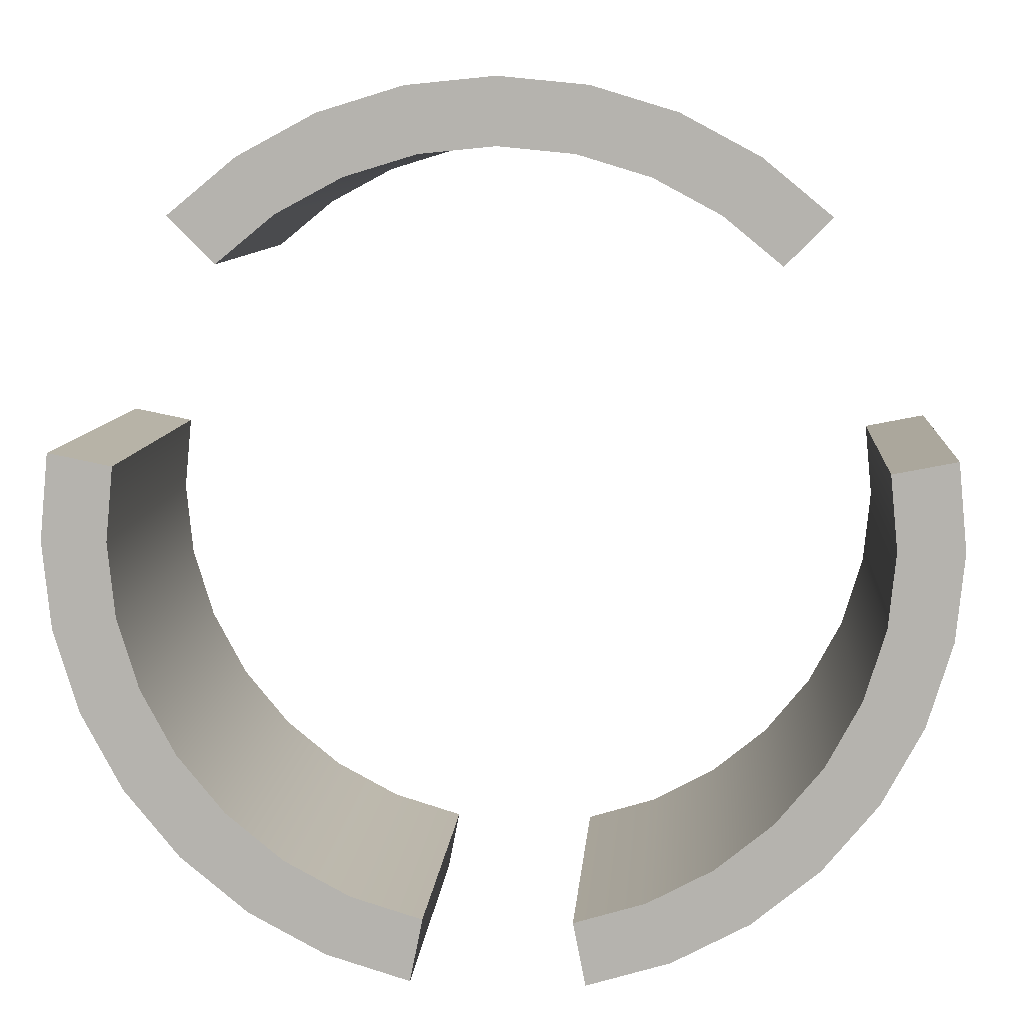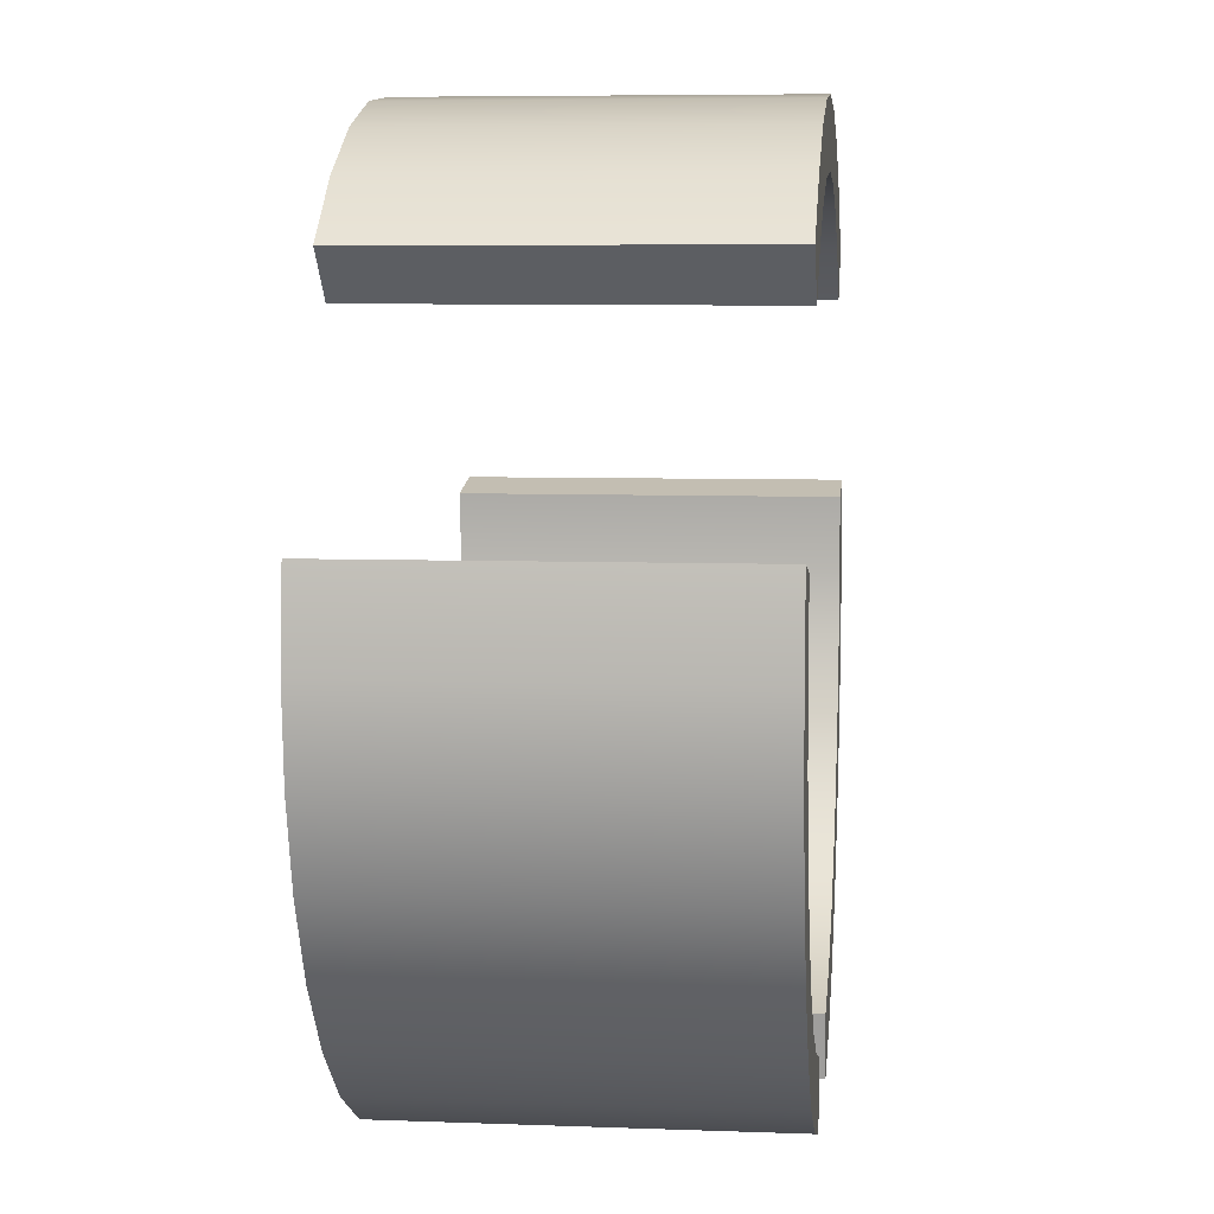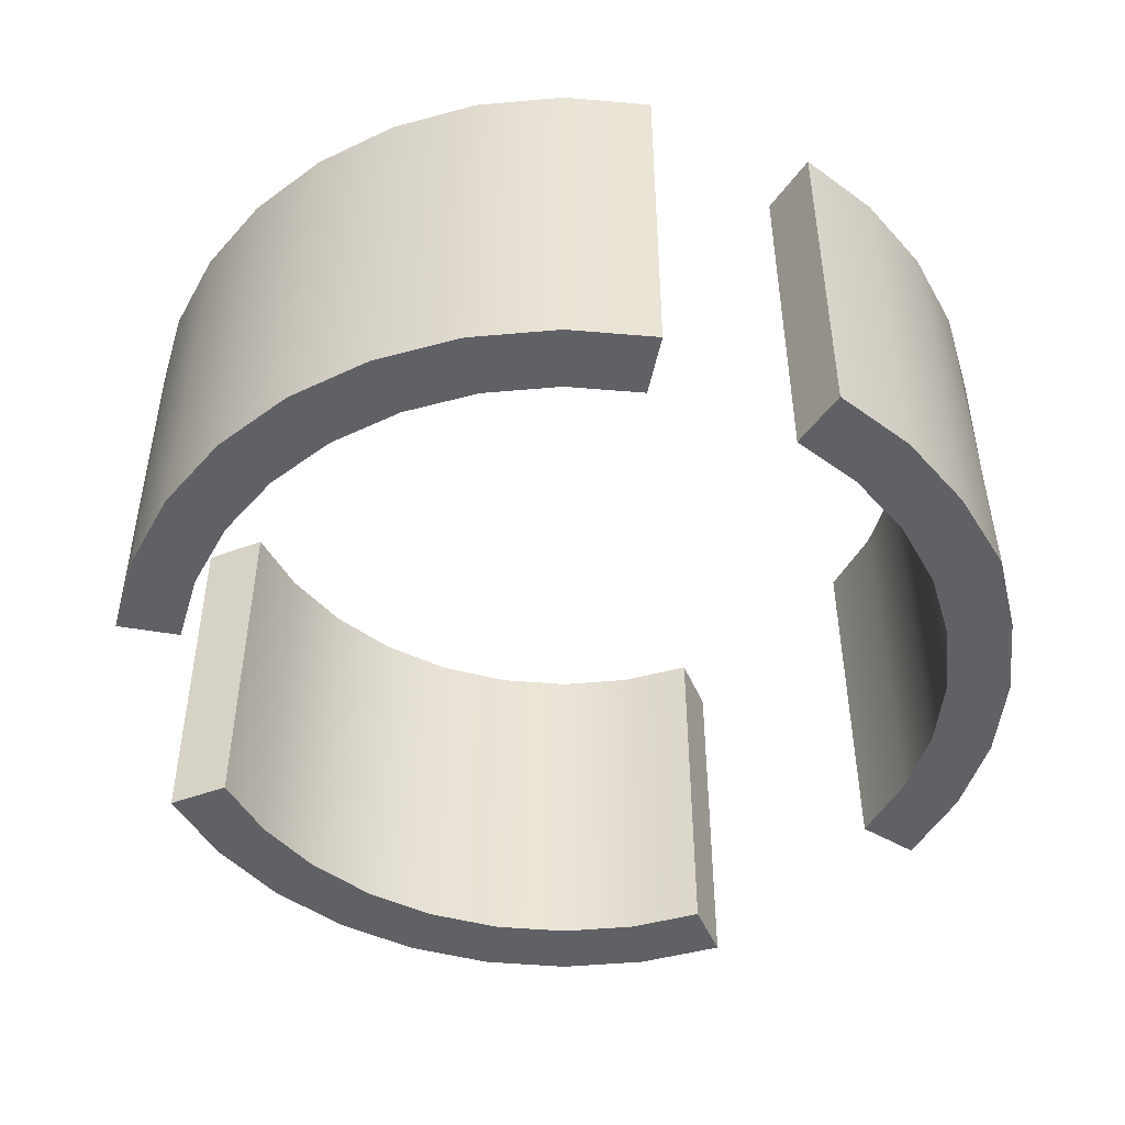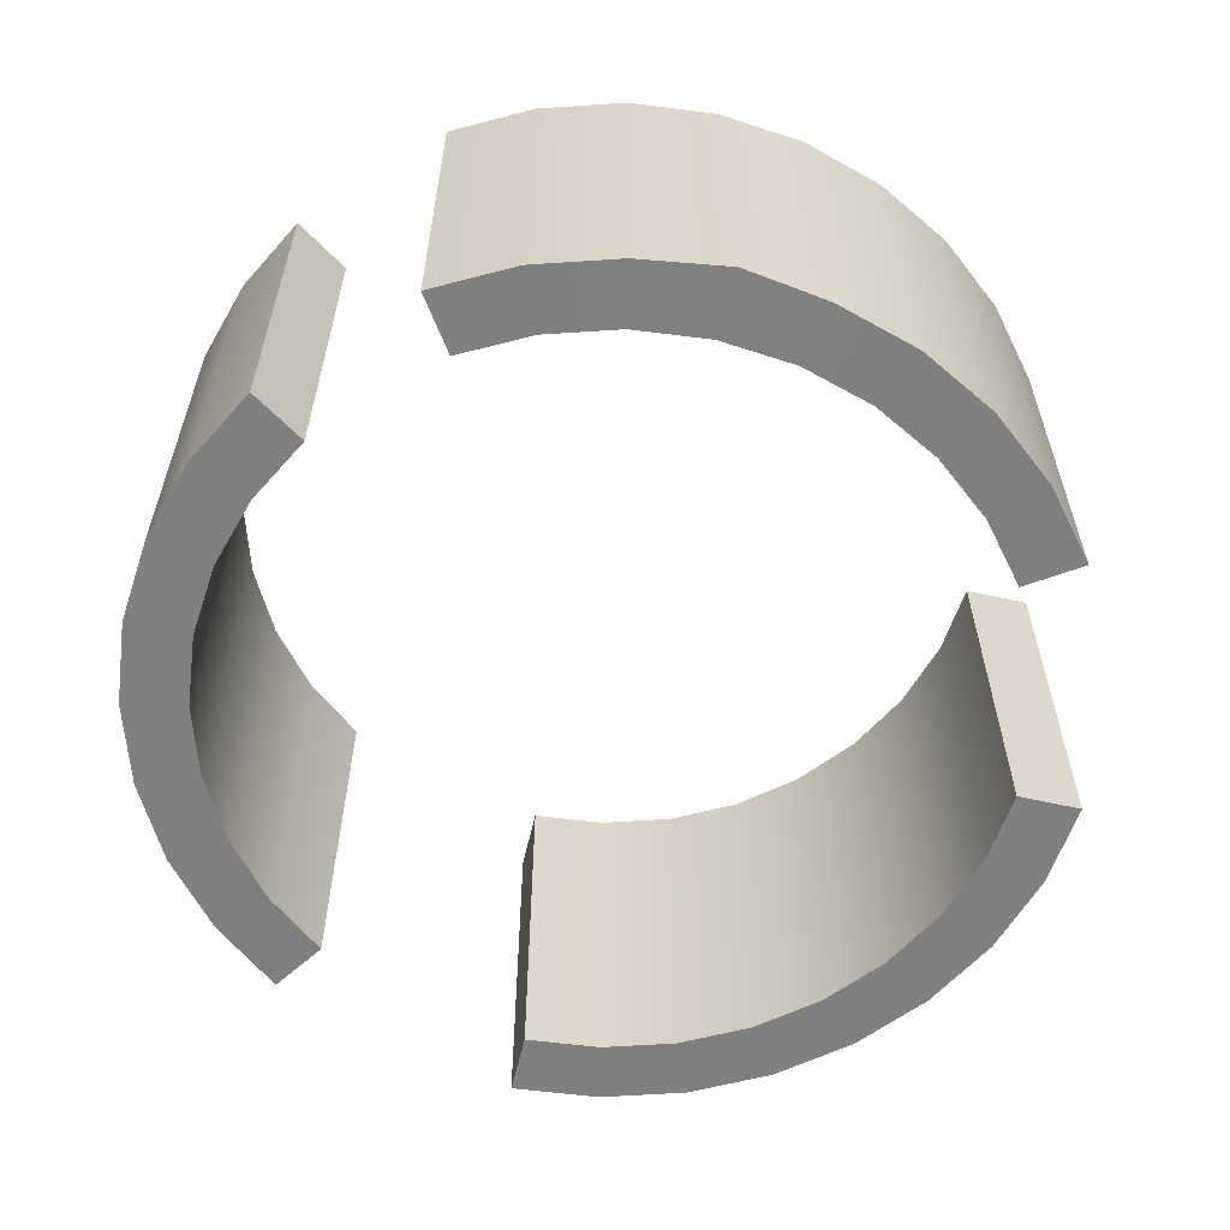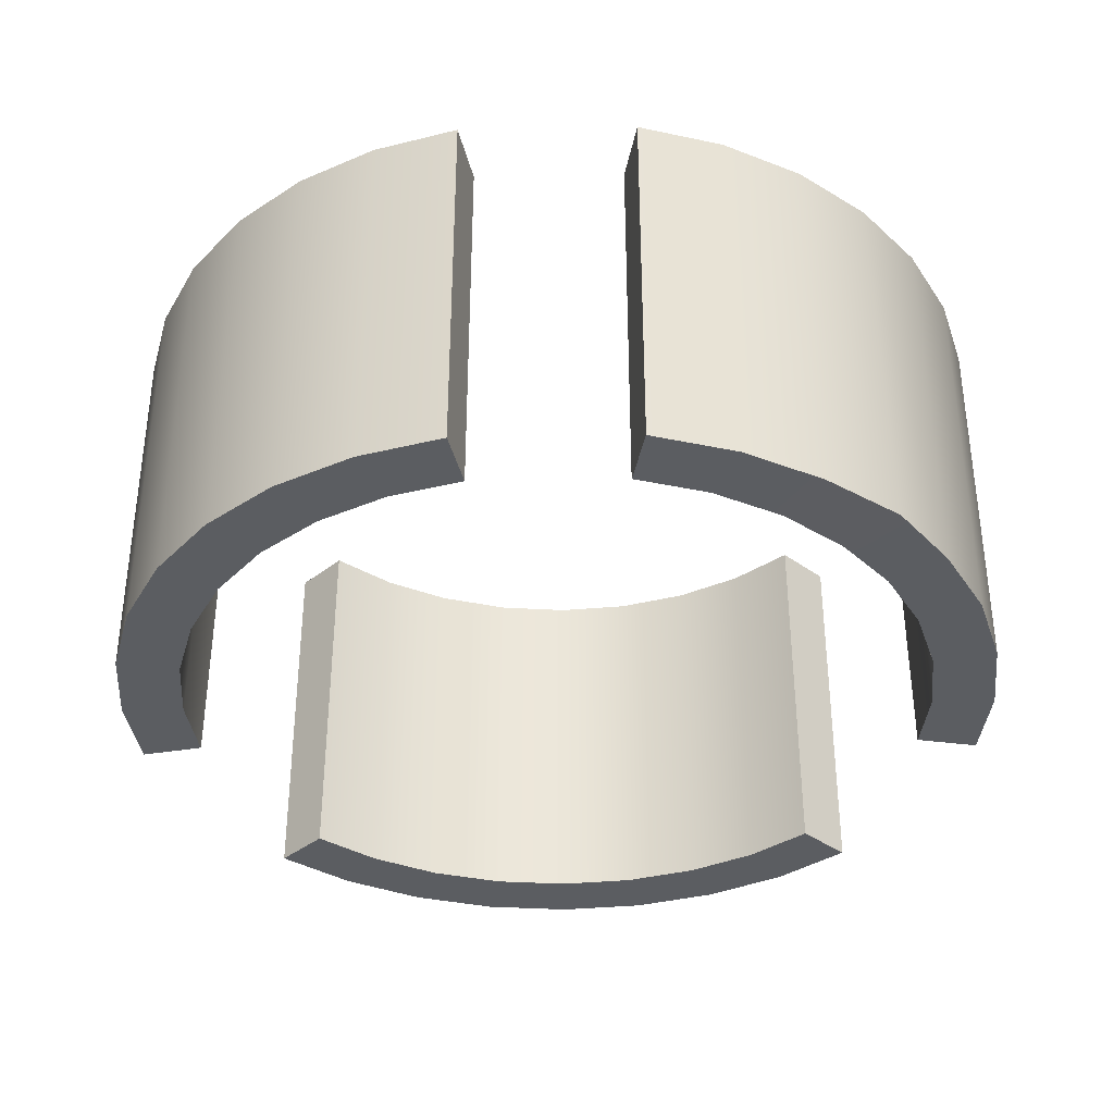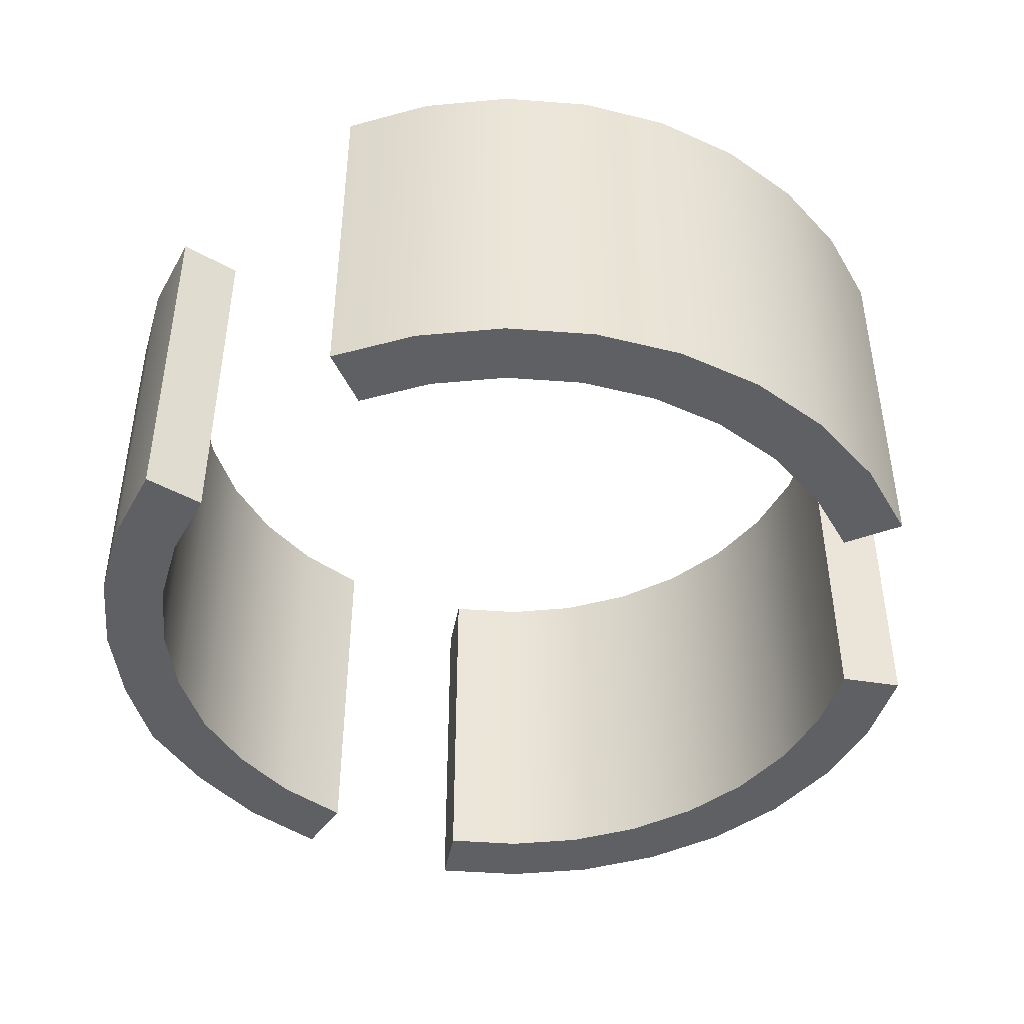
<metadata>
{"format":"obj","ext":"obj","renderer":"f3d","projection":"perspective","resolution":1024,"background":"white","views":[{"elev":8.9,"azim":-175.7,"up":"+Z"},{"elev":6.5,"azim":96.3,"up":"+Z"},{"elev":-47.6,"azim":157.6,"up":"+Y"},{"elev":-59.8,"azim":-148.0,"up":"+Y"},{"elev":-36.0,"azim":-178.8,"up":"+Y"},{"elev":-44.8,"azim":-21.9,"up":"+Y"}]}
</metadata>
<code>
o Cylinder
v 2.435 0.5048 -7.85
v 2.236 6.505 -6.849
v 3.748 0.5048 -7.451
v 3.358 6.505 -6.509
v 4.958 0.5048 -6.804
v 4.392 6.505 -5.956
v 6.019 0.5048 -5.934
v 5.298 6.505 -5.213
v 6.89 0.5048 -4.873
v 6.041 6.505 -4.306
v 7.536 0.5048 -3.663
v 6.594 6.505 -3.273
v 7.935 0.5048 -2.35
v 6.934 6.505 -2.151
v 8.069 0.5048 -0.9841
v 7.049 6.505 -0.9841
v 7.935 0.5048 0.3815
v 6.934 6.505 0.1825
v 6.019 0.5048 3.966
v 5.298 6.505 3.244
v 4.958 0.5048 4.836
v 4.392 6.505 3.988
v 3.748 0.5048 5.483
v 3.358 6.505 4.541
v 2.435 0.5048 5.881
v 2.236 6.505 4.881
v 1.069 0.5048 6.016
v 1.069 6.505 4.996
v -0.2963 0.5048 5.881
v -0.09731 6.505 4.881
v -1.609 0.5048 5.483
v -1.219 6.505 4.541
v -2.82 0.5048 4.836
v -2.253 6.505 3.988
v -3.88 0.5048 3.966
v -3.159 6.505 3.244
v -5.796 0.5048 0.3815
v -4.796 6.505 0.1825
v -5.931 0.5048 -0.9841
v -4.911 6.505 -0.9841
v -5.796 0.5048 -2.35
v -4.796 6.505 -2.151
v -5.398 0.5048 -3.663
v -4.455 6.505 -3.273
v -4.751 0.5043 -4.873
v -3.903 6.505 -4.306
v -3.956 0.5064 -5.95
v -3.159 6.505 -5.213
v -2.82 0.5048 -6.804
v -2.253 6.505 -5.956
v -1.609 0.5048 -7.451
v -1.219 6.505 -6.509
v -0.2963 0.5048 -7.85
v -0.09731 6.505 -6.849
v 2.435 6.505 -7.85
v 3.748 6.505 -7.451
v 4.958 6.505 -6.804
v 6.019 6.505 -5.934
v 6.89 6.505 -4.873
v 7.536 6.505 -3.663
v 7.935 6.505 -2.35
v 8.069 6.505 -0.9841
v 7.935 6.505 0.3815
v 6.019 6.505 3.966
v 4.958 6.505 4.836
v 3.748 6.505 5.483
v 2.435 6.505 5.881
v 1.069 6.505 6.016
v -0.2963 6.505 5.881
v -1.609 6.505 5.483
v -2.82 6.505 4.836
v -3.88 6.505 3.966
v -5.796 6.505 0.3815
v -5.931 6.505 -0.9841
v -5.796 6.505 -2.35
v -5.398 6.505 -3.663
v -4.751 6.505 -4.873
v -3.88 6.505 -5.934
v -2.82 6.505 -6.804
v -1.609 6.505 -7.451
v -0.2963 6.505 -7.85
v 2.241 0.5048 -6.875
v 3.368 0.5048 -6.534
v 4.406 0.5048 -5.978
v 5.317 0.5048 -5.231
v 6.064 0.5048 -4.321
v 6.619 0.5048 -3.283
v 6.961 0.5048 -2.156
v 7.076 0.5048 -0.9841
v 6.961 0.5048 0.1877
v 5.317 0.5048 3.263
v 4.406 0.5048 4.01
v 3.368 0.5048 4.565
v 2.241 0.5048 4.907
v 1.069 0.5048 5.022
v -0.1025 0.5048 4.907
v -1.229 0.5048 4.565
v -2.268 0.5048 4.01
v -3.178 0.5048 3.263
v -4.822 0.5048 0.1877
v -4.937 0.5048 -0.9841
v -4.822 0.5048 -2.156
v -4.48 0.5048 -3.283
v -3.925 0.5048 -4.321
v -3.183 0.4912 -5.236
v -2.268 0.5048 -5.978
v -1.229 0.5048 -6.534
v -0.1025 0.5048 -6.875
f 1 55 56 3
f 3 56 57 5
f 5 57 58 7
f 7 58 59 9
f 9 59 60 11
f 11 60 61 13
f 13 61 62 15
f 15 62 63 17
f 19 64 65 21
f 21 65 66 23
f 23 66 67 25
f 25 67 68 27
f 27 68 69 29
f 29 69 70 31
f 31 70 71 33
f 33 71 72 35
f 37 73 74 39
f 39 74 75 41
f 41 75 76 43
f 43 76 77 45
f 45 77 78 47
f 47 78 79 49
f 49 79 80 51
f 51 80 81 53
f 2 4 56 55
f 4 6 57 56
f 6 8 58 57
f 8 10 59 58
f 10 12 60 59
f 12 14 61 60
f 14 16 62 61
f 16 18 63 62
f 20 22 65 64
f 22 24 66 65
f 24 26 67 66
f 26 28 68 67
f 28 30 69 68
f 30 32 70 69
f 32 34 71 70
f 34 36 72 71
f 38 40 74 73
f 40 42 75 74
f 42 44 76 75
f 44 46 77 76
f 46 48 78 77
f 48 50 79 78
f 50 52 80 79
f 52 54 81 80
f 1 3 83 82
f 3 5 84 83
f 5 7 85 84
f 7 9 86 85
f 9 11 87 86
f 11 13 88 87
f 13 15 89 88
f 15 17 90 89
f 19 21 92 91
f 21 23 93 92
f 23 25 94 93
f 25 27 95 94
f 27 29 96 95
f 29 31 97 96
f 31 33 98 97
f 33 35 99 98
f 37 39 101 100
f 39 41 102 101
f 41 43 103 102
f 43 45 104 103
f 45 47 105 104
f 47 49 106 105
f 49 51 107 106
f 51 53 108 107
f 44 42 102 103
f 42 40 101 102
f 36 34 98 99
f 46 44 103 104
f 34 32 97 98
f 32 30 96 97
f 30 28 95 96
f 28 26 94 95
f 26 24 93 94
f 24 22 92 93
f 19 91 20 64
f 22 20 91 92
f 17 63 18 90
f 8 6 84 85
f 6 4 83 84
f 1 82 2 55
f 4 2 82 83
f 54 52 107 108
f 53 81 54 108
f 52 50 106 107
f 50 48 105 106
f 48 46 104 105
f 40 38 100 101
f 37 100 38 73
f 10 8 85 86
f 12 10 86 87
f 14 12 87 88
f 16 14 88 89
f 18 16 89 90
f 35 72 36 99

</code>
